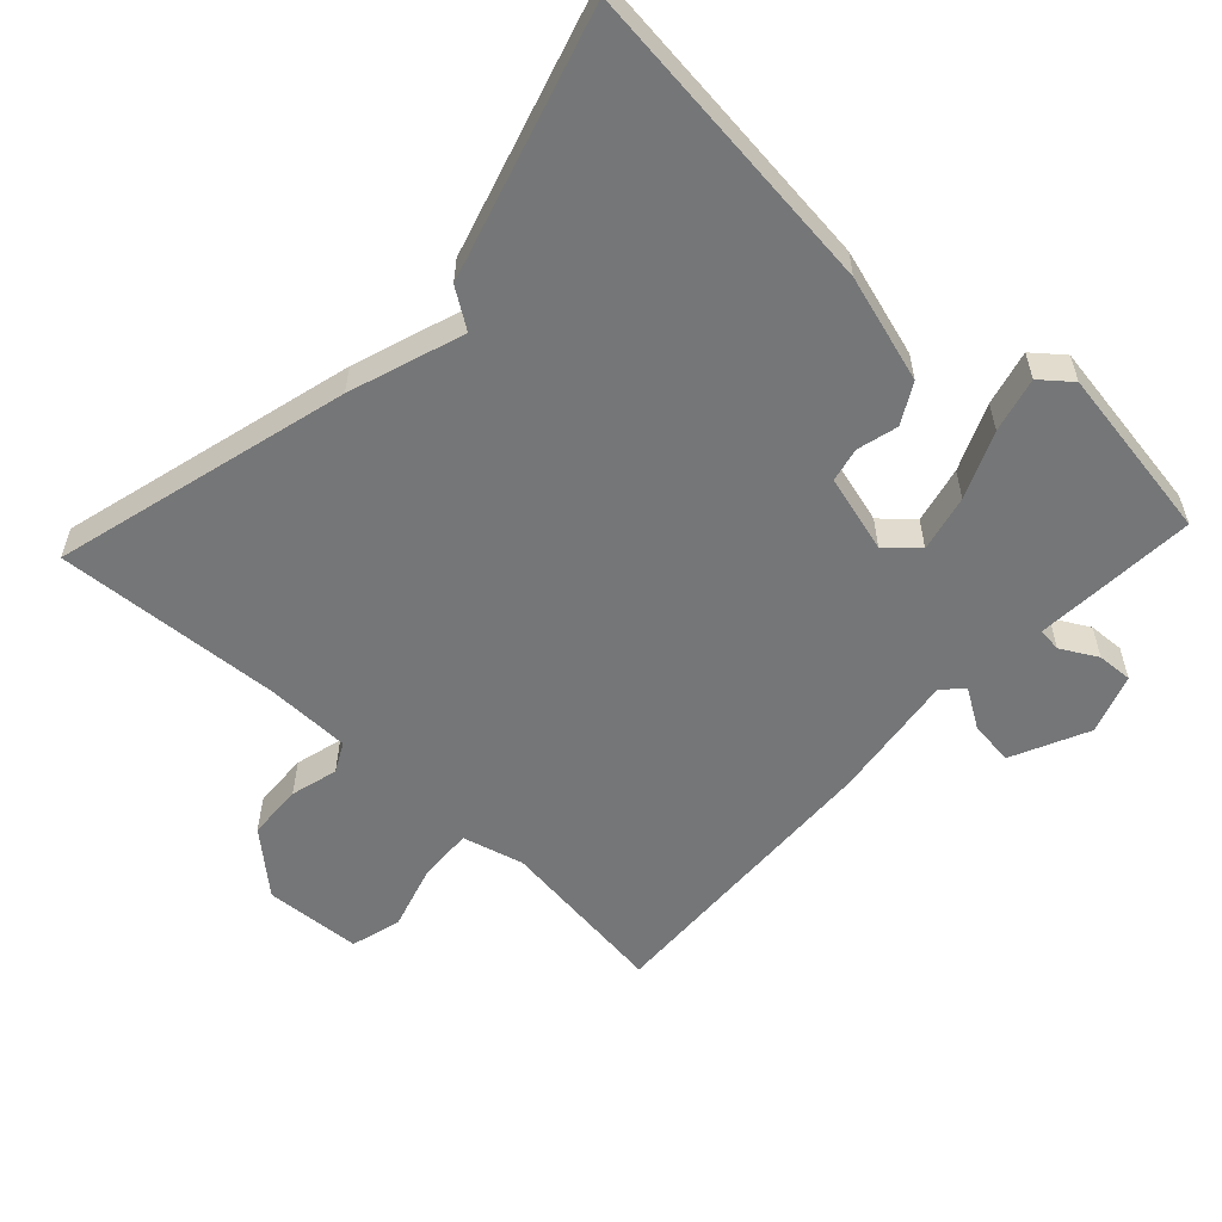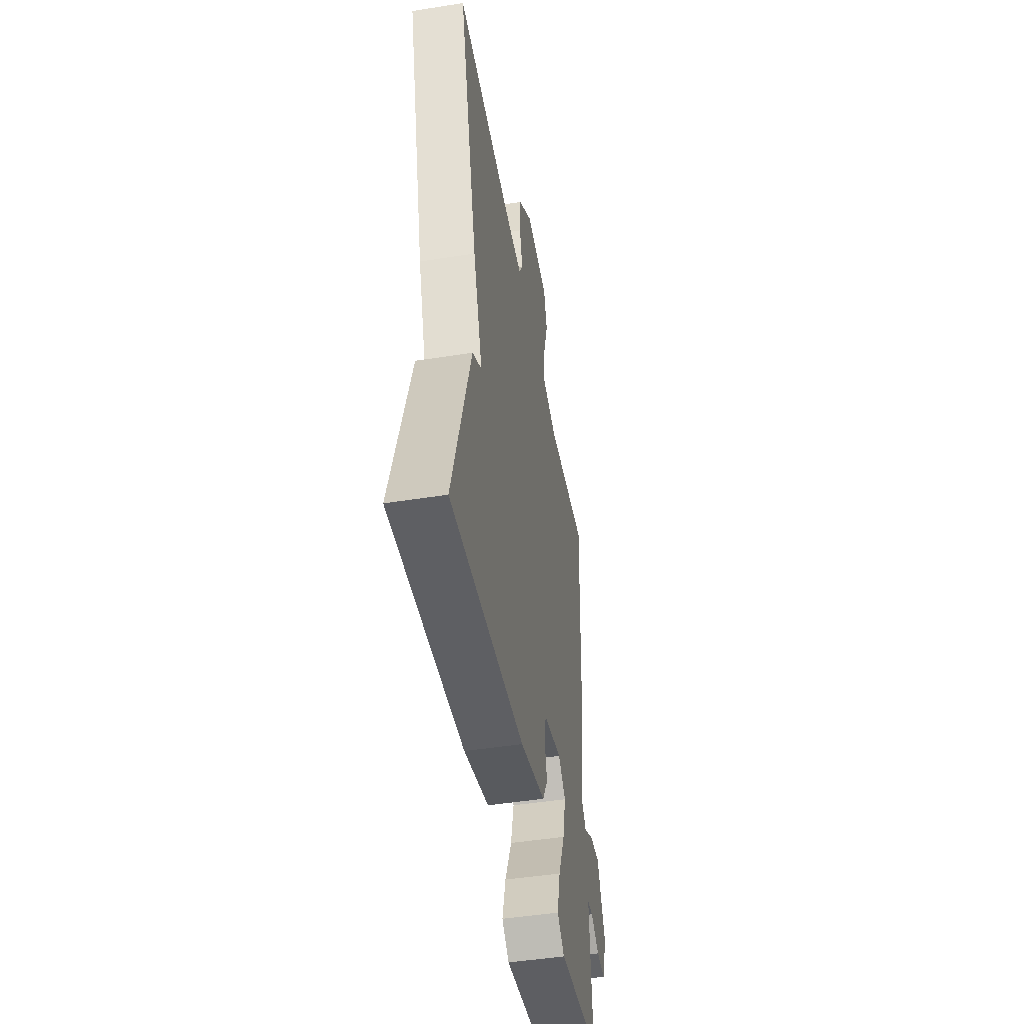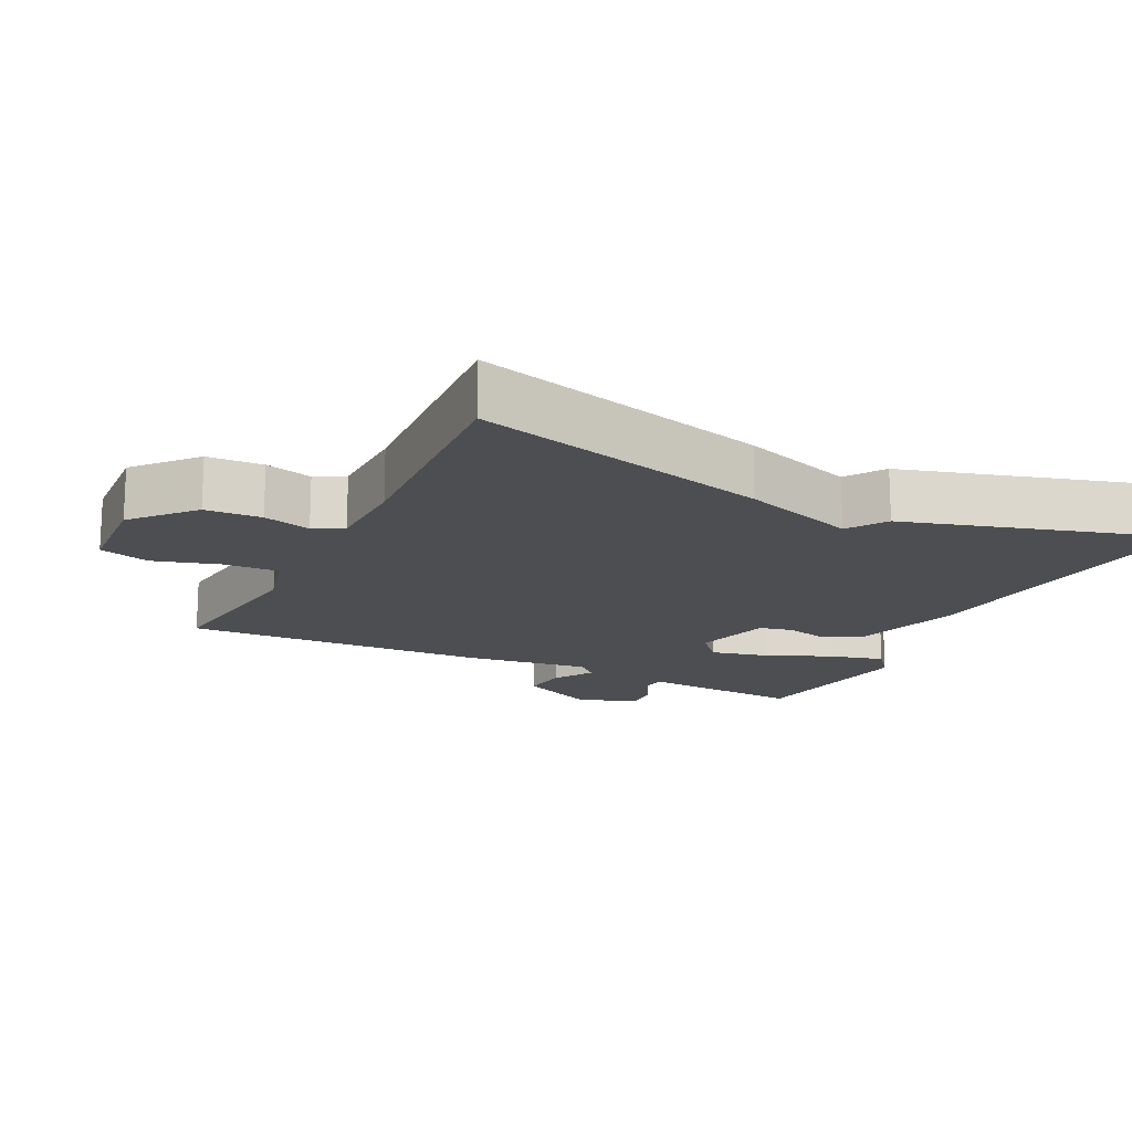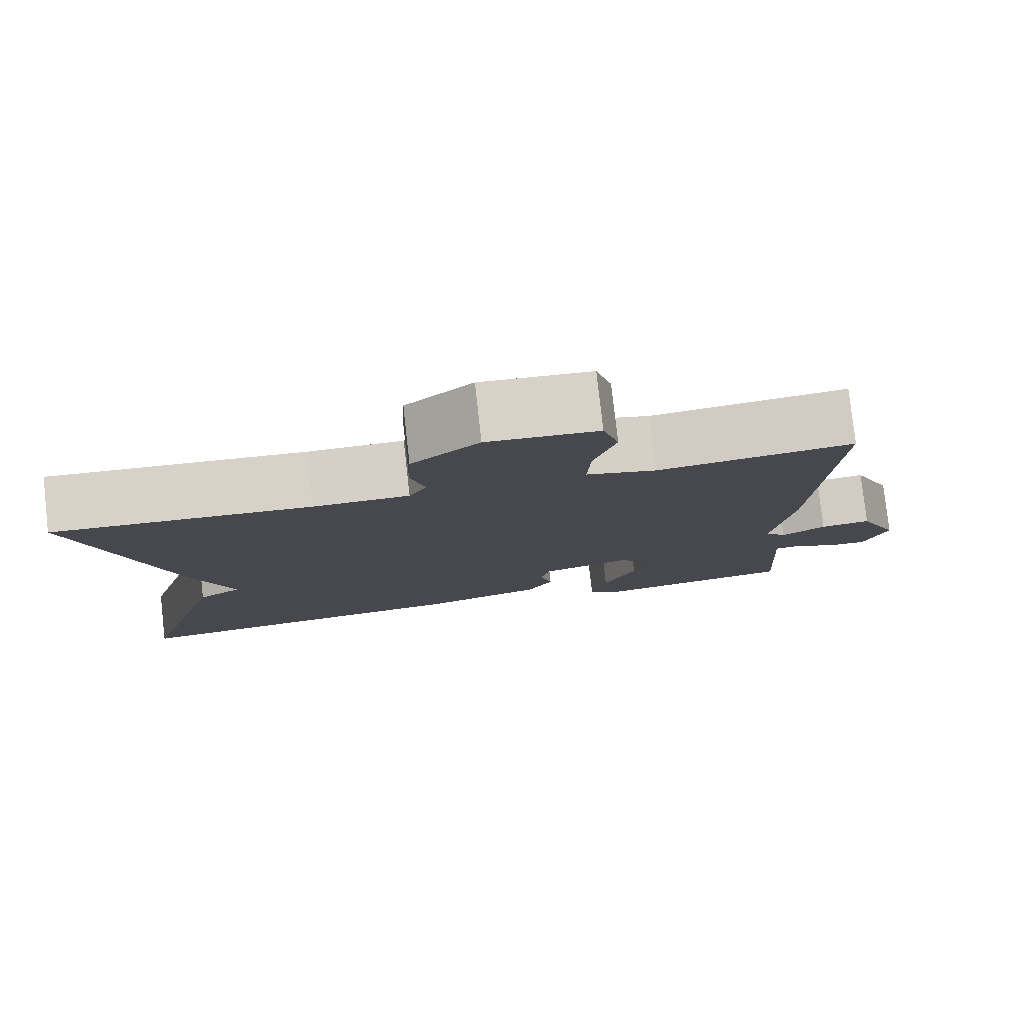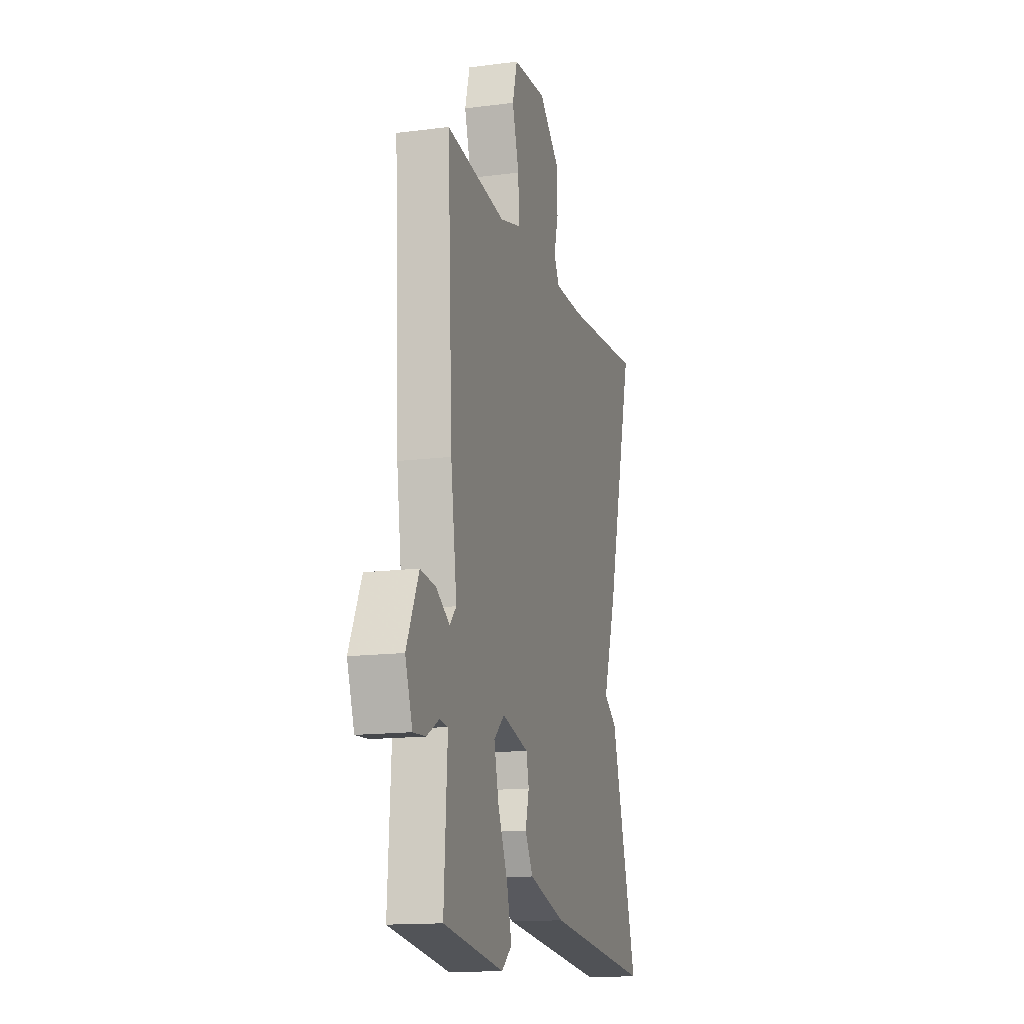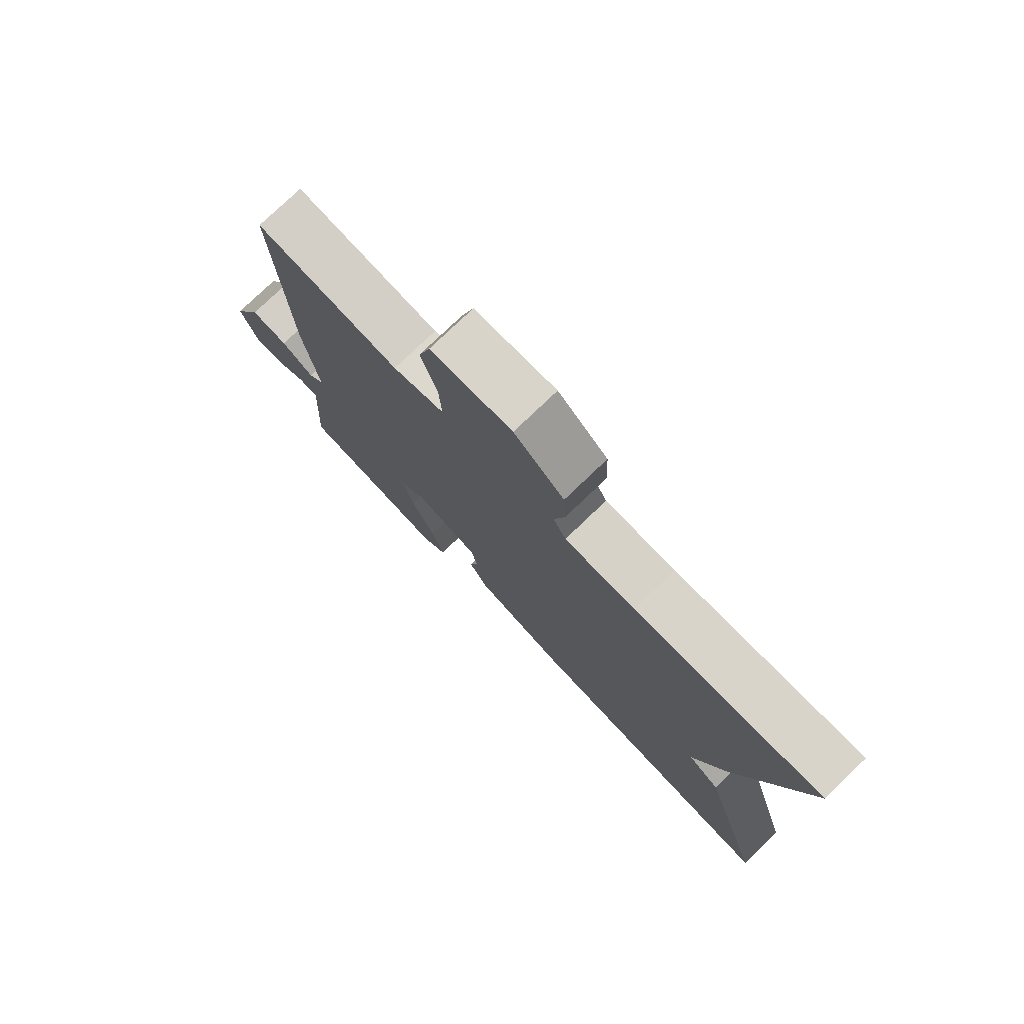
<metadata>
{"format":"obj","ext":"obj","renderer":"f3d","projection":"perspective","resolution":1024,"background":"white","views":[{"elev":-56.7,"azim":137.0,"up":"+Y"},{"elev":-47.7,"azim":100.1,"up":"+Z"},{"elev":-16.6,"azim":63.6,"up":"+Y"},{"elev":79.5,"azim":173.6,"up":"+Z"},{"elev":-14.6,"azim":-74.4,"up":"+Z"},{"elev":77.3,"azim":46.2,"up":"+Z"}]}
</metadata>
<code>
v -0.5 0.07 0.5
v -0.253 0.07 0.469
v -0.165 0.07 0.492
v -0.169 0.07 0.571
v -0.197 0.07 0.665
v -0.177 0.07 0.737
v -0.038 0.07 0.746
v 0.047 0.07 0.671
v 0.051 0.07 0.591
v 0.033 0.07 0.523
v 0.055 0.07 0.481
v 0.176 0.07 0.479
v 0.5 0.07 0.5
v 0.389 0.07 0.076
v 0.334 0.07 -0.087
v 0.389 0.07 -0.124
v 0.5 0.07 -0.5
v 0.051 0.07 -0.451
v -0.102 0.07 -0.406
v -0.134 0.07 -0.349
v -0.119 0.07 -0.291
v -0.13 0.07 -0.242
v -0.241 0.07 -0.212
v -0.285 0.07 -0.251
v -0.266 0.07 -0.332
v -0.225 0.07 -0.426
v -0.205 0.07 -0.504
v -0.248 0.07 -0.539
v -0.5 0.07 -0.5
v -0.492 0.07 -0.366
v -0.486 0.07 -0.267
v -0.52 0.07 -0.263
v -0.572 0.07 -0.292
v -0.623 0.07 -0.295
v -0.653 0.07 -0.209
v -0.602 0.07 -0.099
v -0.538 0.07 -0.107
v -0.482 0.07 -0.142
v -0.455 0.07 -0.113
v -0.48 0.07 0.07
v -0.5 0 0.5
v -0.253 0 0.469
v -0.165 0 0.492
v -0.169 0 0.571
v -0.197 0 0.665
v -0.177 0 0.737
v -0.038 0 0.746
v 0.047 0 0.671
v 0.051 0 0.591
v 0.033 0 0.523
v 0.055 0 0.481
v 0.176 0 0.479
v 0.5 0 0.5
v 0.389 0 0.076
v 0.334 0 -0.087
v 0.389 0 -0.124
v 0.5 0 -0.5
v 0.051 0 -0.451
v -0.102 0 -0.406
v -0.134 0 -0.349
v -0.119 0 -0.291
v -0.13 0 -0.242
v -0.241 0 -0.212
v -0.285 0 -0.251
v -0.266 0 -0.332
v -0.225 0 -0.426
v -0.205 0 -0.504
v -0.248 0 -0.539
v -0.5 0 -0.5
v -0.492 0 -0.366
v -0.486 0 -0.267
v -0.52 0 -0.263
v -0.572 0 -0.292
v -0.623 0 -0.295
v -0.653 0 -0.209
v -0.602 0 -0.099
v -0.538 0 -0.107
v -0.482 0 -0.142
v -0.455 0 -0.113
v -0.48 0 0.07
f 39 40 1 2
f 36 37 38
f 35 36 38
f 34 35 38
f 33 34 38
f 32 33 38
f 31 32 38 39
f 30 31 39
f 29 30 39
f 28 29 39
f 27 28 39
f 26 27 39
f 25 26 39
f 24 25 39
f 39 2 3
f 24 39 3
f 23 24 3
f 19 20 21
f 18 19 21
f 17 18 21
f 16 17 21
f 15 16 21
f 15 21 22
f 14 15 22
f 13 14 22
f 12 13 22
f 11 12 22 23
f 8 9 10
f 7 8 10
f 6 7 10
f 5 6 10
f 4 5 10
f 3 4 10 11
f 3 11 23
f 42 41 80 79
f 78 77 76
f 78 76 75
f 78 75 74
f 78 74 73
f 78 73 72
f 79 78 72 71
f 79 71 70
f 79 70 69
f 79 69 68
f 79 68 67
f 79 67 66
f 79 66 65
f 79 65 64
f 43 42 79
f 43 79 64
f 43 64 63
f 61 60 59
f 61 59 58
f 61 58 57
f 61 57 56
f 61 56 55
f 62 61 55
f 62 55 54
f 62 54 53
f 62 53 52
f 63 62 52 51
f 50 49 48
f 50 48 47
f 50 47 46
f 50 46 45
f 50 45 44
f 51 50 44 43
f 63 51 43
f 1 41 42 2
f 2 42 43 3
f 3 43 44 4
f 4 44 45 5
f 5 45 46 6
f 6 46 47 7
f 7 47 48 8
f 8 48 49 9
f 9 49 50 10
f 10 50 51 11
f 11 51 52 12
f 12 52 53 13
f 13 53 54 14
f 14 54 55 15
f 15 55 56 16
f 16 56 57 17
f 17 57 58 18
f 18 58 59 19
f 19 59 60 20
f 20 60 61 21
f 21 61 62 22
f 22 62 63 23
f 23 63 64 24
f 24 64 65 25
f 25 65 66 26
f 26 66 67 27
f 27 67 68 28
f 28 68 69 29
f 29 69 70 30
f 30 70 71 31
f 31 71 72 32
f 32 72 73 33
f 33 73 74 34
f 34 74 75 35
f 35 75 76 36
f 36 76 77 37
f 37 77 78 38
f 38 78 79 39
f 39 79 80 40
f 40 80 41 1

</code>
